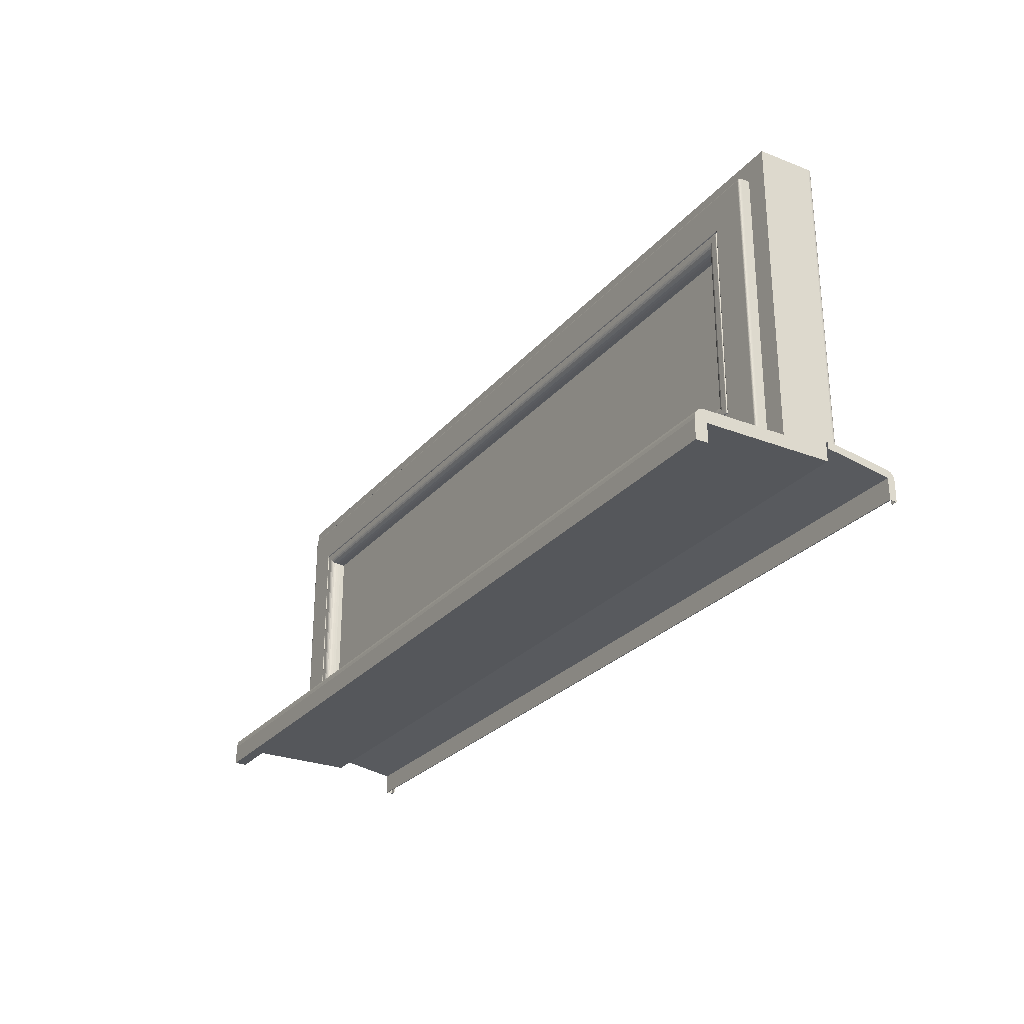
<metadata>
{"format":"obj","ext":"obj","renderer":"f3d","projection":"perspective","resolution":1024,"background":"white","views":[{"elev":-26.9,"azim":-121.1,"up":"+Y"}]}
</metadata>
<code>
o Okno_kuchyna__001
v -1.375 0.1895 0.6339
v -1.375 0.187 0.6339
v -1.374 0.187 0.6339
v -1.374 0.1895 0.6339
v -1.375 0.1894 0.633
v -1.375 0.187 0.633
v -1.374 0.1894 0.633
v -1.374 0.187 0.633
v -1.374 0.1894 0.633
v -1.374 0.187 0.633
v -1.375 0.1894 0.633
v -1.375 0.187 0.633
v -1.375 0.1894 0.633
v -1.375 0.187 0.633
v -1.375 0.1894 0.633
v -1.375 0.187 0.633
v -1.375 0.1894 0.633
v -1.375 0.187 0.633
v -1.375 0.1894 0.6331
v -1.375 0.187 0.6331
v -1.375 0.1894 0.6331
v -1.375 0.187 0.6331
v -1.375 0.1894 0.6331
v -1.375 0.187 0.6331
v -1.375 0.1894 0.6331
v -1.375 0.187 0.6331
v -1.375 0.1895 0.6338
v -1.375 0.187 0.6338
v -1.375 0.1895 0.6338
v -1.375 0.187 0.6338
v -1.375 0.1895 0.6338
v -1.375 0.187 0.6338
v -1.375 0.1895 0.6338
v -1.375 0.187 0.6338
v -1.375 0.1895 0.6338
v -1.375 0.187 0.6338
v -1.375 0.1895 0.6338
v -1.375 0.187 0.6338
v -1.375 0.1895 0.6338
v -1.375 0.187 0.6338
v -1.375 0.1895 0.6338
v -1.375 0.187 0.6338
v -1.374 0.1895 0.6338
v -1.374 0.187 0.6338
v -1.375 0.1899 0.6338
v -1.374 0.1899 0.6338
v -1.375 0.1895 0.633
v -1.374 0.1895 0.633
v -1.374 0.1895 0.633
v -1.375 0.1895 0.633
v -1.375 0.1895 0.633
v -1.375 0.1895 0.633
v -1.375 0.1895 0.633
v -1.375 0.1895 0.633
v -1.375 0.1895 0.633
v -1.375 0.1895 0.633
v -1.375 0.1895 0.6331
v -1.375 0.1899 0.6337
v -1.375 0.1899 0.6338
v -1.375 0.1899 0.6338
v -1.375 0.1899 0.6338
v -1.375 0.1899 0.6338
v -1.375 0.1899 0.6338
v -1.375 0.1899 0.6338
v -1.375 0.1899 0.6338
v -1.374 0.1899 0.6338
v -1.375 0.1903 0.6335
v -1.374 0.1903 0.6335
v -1.375 0.1896 0.6329
v -1.374 0.1896 0.6329
v -1.374 0.1896 0.633
v -1.375 0.1896 0.633
v -1.375 0.1896 0.633
v -1.375 0.1896 0.633
v -1.375 0.1896 0.633
v -1.375 0.1896 0.633
v -1.375 0.1896 0.633
v -1.375 0.1896 0.633
v -1.375 0.1896 0.633
v -1.375 0.1902 0.6334
v -1.375 0.1903 0.6334
v -1.375 0.1903 0.6334
v -1.375 0.1903 0.6334
v -1.375 0.1903 0.6334
v -1.375 0.1903 0.6334
v -1.375 0.1903 0.6334
v -1.375 0.1903 0.6334
v -1.374 0.1903 0.6334
v -1.375 0.1905 0.6331
v -1.374 0.1905 0.6331
v -1.375 0.1896 0.6329
v -1.374 0.1896 0.6329
v -1.374 0.1896 0.6329
v -1.375 0.1896 0.6329
v -1.375 0.1896 0.6329
v -1.375 0.1896 0.6329
v -1.375 0.1896 0.6329
v -1.375 0.1896 0.6329
v -1.375 0.1897 0.6329
v -1.375 0.1897 0.6329
v -1.375 0.1897 0.6329
v -1.375 0.1904 0.633
v -1.375 0.1904 0.633
v -1.375 0.1904 0.633
v -1.375 0.1904 0.633
v -1.375 0.1904 0.633
v -1.375 0.1904 0.6331
v -1.375 0.1904 0.6331
v -1.375 0.1904 0.6331
v -1.374 0.1904 0.6331
v -1.375 0.1917 0.6253
v -1.374 0.1917 0.6253
v -1.375 0.1908 0.6252
v -1.374 0.1908 0.6252
v -1.374 0.1908 0.6252
v -1.375 0.1908 0.6252
v -1.375 0.1908 0.6252
v -1.375 0.1908 0.6252
v -1.375 0.1908 0.6252
v -1.375 0.1908 0.6252
v -1.375 0.1908 0.6252
v -1.375 0.1909 0.6252
v -1.375 0.1909 0.6252
v -1.375 0.1916 0.6253
v -1.375 0.1916 0.6253
v -1.375 0.1916 0.6253
v -1.375 0.1916 0.6253
v -1.375 0.1916 0.6253
v -1.375 0.1916 0.6253
v -1.375 0.1916 0.6253
v -1.375 0.1916 0.6253
v -1.374 0.1916 0.6253
v -1.264 0.1895 0.6339
v -1.265 0.1895 0.6339
v -1.265 0.187 0.6339
v -1.264 0.187 0.6339
v -1.264 0.1894 0.633
v -1.264 0.187 0.633
v -1.265 0.1894 0.633
v -1.265 0.187 0.633
v -1.265 0.1894 0.633
v -1.265 0.187 0.633
v -1.264 0.1894 0.633
v -1.264 0.187 0.633
v -1.264 0.1894 0.633
v -1.264 0.187 0.633
v -1.264 0.1894 0.633
v -1.264 0.187 0.633
v -1.264 0.1894 0.633
v -1.264 0.187 0.633
v -1.264 0.1894 0.6331
v -1.264 0.187 0.6331
v -1.264 0.1894 0.6331
v -1.264 0.187 0.6331
v -1.264 0.1894 0.6331
v -1.264 0.187 0.6331
v -1.264 0.1894 0.6331
v -1.264 0.187 0.6331
v -1.264 0.1895 0.6338
v -1.264 0.187 0.6338
v -1.264 0.1895 0.6338
v -1.264 0.187 0.6338
v -1.264 0.1895 0.6338
v -1.264 0.187 0.6338
v -1.264 0.1895 0.6338
v -1.264 0.187 0.6338
v -1.264 0.1895 0.6338
v -1.264 0.187 0.6338
v -1.264 0.1895 0.6338
v -1.264 0.187 0.6338
v -1.264 0.1895 0.6338
v -1.264 0.187 0.6338
v -1.264 0.1895 0.6338
v -1.264 0.187 0.6338
v -1.265 0.1895 0.6338
v -1.265 0.187 0.6338
v -1.264 0.1899 0.6338
v -1.265 0.1899 0.6338
v -1.264 0.1895 0.633
v -1.265 0.1895 0.633
v -1.265 0.1895 0.633
v -1.264 0.1895 0.633
v -1.264 0.1895 0.633
v -1.264 0.1895 0.633
v -1.264 0.1895 0.633
v -1.264 0.1895 0.633
v -1.264 0.1895 0.633
v -1.264 0.1895 0.633
v -1.264 0.1895 0.6331
v -1.264 0.1899 0.6337
v -1.264 0.1899 0.6338
v -1.264 0.1899 0.6338
v -1.264 0.1899 0.6338
v -1.264 0.1899 0.6338
v -1.264 0.1899 0.6338
v -1.264 0.1899 0.6338
v -1.264 0.1899 0.6338
v -1.265 0.1899 0.6338
v -1.264 0.1903 0.6335
v -1.265 0.1903 0.6335
v -1.264 0.1896 0.6329
v -1.265 0.1896 0.6329
v -1.265 0.1896 0.633
v -1.264 0.1896 0.633
v -1.264 0.1896 0.633
v -1.264 0.1896 0.633
v -1.264 0.1896 0.633
v -1.264 0.1896 0.633
v -1.264 0.1896 0.633
v -1.264 0.1896 0.633
v -1.264 0.1896 0.633
v -1.264 0.1902 0.6334
v -1.264 0.1903 0.6334
v -1.264 0.1903 0.6334
v -1.264 0.1903 0.6334
v -1.264 0.1903 0.6334
v -1.264 0.1903 0.6334
v -1.264 0.1903 0.6334
v -1.264 0.1903 0.6334
v -1.265 0.1903 0.6334
v -1.264 0.1905 0.6331
v -1.265 0.1905 0.6331
v -1.264 0.1896 0.6329
v -1.265 0.1896 0.6329
v -1.265 0.1896 0.6329
v -1.264 0.1896 0.6329
v -1.264 0.1896 0.6329
v -1.264 0.1896 0.6329
v -1.264 0.1896 0.6329
v -1.264 0.1896 0.6329
v -1.264 0.1897 0.6329
v -1.264 0.1897 0.6329
v -1.264 0.1897 0.6329
v -1.264 0.1904 0.633
v -1.264 0.1904 0.633
v -1.264 0.1904 0.633
v -1.264 0.1904 0.633
v -1.264 0.1904 0.633
v -1.264 0.1904 0.6331
v -1.264 0.1904 0.6331
v -1.264 0.1904 0.6331
v -1.265 0.1904 0.6331
v -1.264 0.1917 0.6253
v -1.265 0.1917 0.6253
v -1.264 0.1908 0.6252
v -1.265 0.1908 0.6252
v -1.265 0.1908 0.6252
v -1.264 0.1908 0.6252
v -1.264 0.1908 0.6252
v -1.264 0.1908 0.6252
v -1.264 0.1908 0.6252
v -1.264 0.1908 0.6252
v -1.264 0.1908 0.6252
v -1.264 0.1909 0.6252
v -1.264 0.1909 0.6252
v -1.264 0.1916 0.6253
v -1.264 0.1916 0.6253
v -1.264 0.1916 0.6253
v -1.264 0.1916 0.6253
v -1.264 0.1916 0.6253
v -1.264 0.1916 0.6253
v -1.264 0.1916 0.6253
v -1.264 0.1916 0.6253
v -1.265 0.1916 0.6253
v -1.264 0.187 0.6331
v -1.375 0.187 0.6331
v -1.375 0.187 0.633
v -1.264 0.187 0.633
v -1.375 0.1895 0.633
v -1.264 0.1895 0.633
v -1.375 0.1899 0.6307
v -1.264 0.1899 0.6307
v -1.375 0.1908 0.6252
v -1.264 0.1908 0.6252
v -1.375 0.1896 0.6329
v -1.264 0.1896 0.6329
v -1.264 0.1895 0.6331
v -1.375 0.1895 0.6331
v -1.375 0.1896 0.633
v -1.264 0.1896 0.633
v -1.375 0.1896 0.6331
v -1.264 0.1896 0.6331
v -1.372 0.2238 0.6197
v -1.372 0.1919 0.6197
v -1.375 0.1894 0.6197
v -1.375 0.2263 0.6197
v -1.267 0.2238 0.6197
v -1.264 0.2263 0.6197
v -1.267 0.1919 0.6197
v -1.264 0.1894 0.6197
v -1.372 0.1919 0.6187
v -1.372 0.2238 0.6187
v -1.267 0.2238 0.6187
v -1.267 0.1919 0.6187
v -1.368 0.1963 0.6183
v -1.372 0.1922 0.6183
v -1.372 0.2235 0.6183
v -1.368 0.2194 0.6183
v -1.267 0.2235 0.6183
v -1.271 0.2194 0.6183
v -1.267 0.1922 0.6183
v -1.271 0.1963 0.6183
v -1.368 0.1966 0.6183
v -1.368 0.2192 0.6183
v -1.367 0.2184 0.6183
v -1.367 0.1973 0.6183
v -1.271 0.2192 0.6183
v -1.272 0.2184 0.6183
v -1.271 0.1966 0.6183
v -1.272 0.1973 0.6183
v -1.366 0.1981 0.6201
v -1.366 0.1981 0.6195
v -1.366 0.2176 0.6195
v -1.366 0.2176 0.6201
v -1.273 0.2176 0.6195
v -1.273 0.2176 0.6201
v -1.273 0.1981 0.6195
v -1.273 0.1981 0.6201
v -1.372 0.2238 0.6186
v -1.372 0.1919 0.6186
v -1.372 0.2238 0.6186
v -1.372 0.1919 0.6186
v -1.372 0.2238 0.6185
v -1.372 0.192 0.6185
v -1.372 0.2237 0.6184
v -1.372 0.192 0.6184
v -1.372 0.2237 0.6184
v -1.372 0.192 0.6184
v -1.267 0.2238 0.6186
v -1.267 0.2238 0.6186
v -1.267 0.2238 0.6185
v -1.267 0.2237 0.6184
v -1.267 0.2237 0.6184
v -1.267 0.1919 0.6186
v -1.267 0.1919 0.6186
v -1.267 0.192 0.6185
v -1.267 0.192 0.6184
v -1.267 0.192 0.6184
v -1.372 0.1921 0.6183
v -1.372 0.2236 0.6183
v -1.372 0.1921 0.6183
v -1.372 0.2236 0.6183
v -1.372 0.1921 0.6183
v -1.372 0.2236 0.6183
v -1.372 0.192 0.6184
v -1.372 0.2237 0.6184
v -1.267 0.2236 0.6183
v -1.267 0.2236 0.6183
v -1.267 0.2236 0.6183
v -1.267 0.2237 0.6184
v -1.267 0.1921 0.6183
v -1.267 0.1921 0.6183
v -1.267 0.1921 0.6183
v -1.267 0.192 0.6184
v -1.368 0.2193 0.6184
v -1.368 0.2193 0.6185
v -1.368 0.1964 0.6185
v -1.368 0.1964 0.6184
v -1.271 0.2193 0.6184
v -1.271 0.2193 0.6185
v -1.271 0.1964 0.6184
v -1.271 0.1964 0.6185
v -1.368 0.1965 0.6184
v -1.368 0.2192 0.6184
v -1.271 0.2192 0.6184
v -1.271 0.1965 0.6184
v -1.368 0.2194 0.6183
v -1.368 0.1963 0.6183
v -1.271 0.2194 0.6183
v -1.271 0.1963 0.6183
v -1.368 0.1965 0.6183
v -1.368 0.2192 0.6183
v -1.271 0.2192 0.6183
v -1.271 0.1965 0.6183
v -1.368 0.2194 0.6183
v -1.368 0.1964 0.6183
v -1.368 0.2193 0.6183
v -1.368 0.1964 0.6183
v -1.271 0.2194 0.6183
v -1.271 0.2193 0.6183
v -1.271 0.1964 0.6183
v -1.271 0.1964 0.6183
v -1.368 0.1965 0.6183
v -1.368 0.2192 0.6183
v -1.368 0.1965 0.6183
v -1.368 0.2192 0.6183
v -1.271 0.2192 0.6183
v -1.271 0.2192 0.6183
v -1.271 0.1965 0.6183
v -1.271 0.1965 0.6183
v -1.367 0.2182 0.6184
v -1.367 0.1975 0.6184
v -1.367 0.218 0.6185
v -1.367 0.1977 0.6185
v -1.366 0.2178 0.6186
v -1.366 0.1979 0.6186
v -1.272 0.2182 0.6184
v -1.273 0.218 0.6185
v -1.273 0.2178 0.6186
v -1.272 0.1975 0.6184
v -1.273 0.1977 0.6185
v -1.273 0.1979 0.6186
v -1.366 0.1981 0.6192
v -1.366 0.2176 0.6192
v -1.366 0.198 0.6189
v -1.366 0.2177 0.6189
v -1.273 0.2176 0.6192
v -1.273 0.2177 0.6189
v -1.273 0.1981 0.6192
v -1.273 0.198 0.6189
v -1.366 0.2176 0.6236
v -1.366 0.1981 0.6236
v -1.273 0.2176 0.6236
v -1.273 0.1981 0.6236
v -1.273 0.1981 0.6201
v -1.366 0.1981 0.6201
v -1.366 0.2176 0.6201
v -1.273 0.2176 0.6201
v -1.375 0.1894 0.6252
v -1.375 0.2263 0.6252
v -1.264 0.2263 0.6252
v -1.264 0.1894 0.6252
v -1.375 0.1916 0.6252
v -1.264 0.1916 0.6252
v -1.264 0.2263 0.6252
v -1.375 0.1916 0.6262
v -1.375 0.2263 0.6262
v -1.264 0.1916 0.6262
v -1.264 0.2263 0.6262
v -1.369 0.195 0.6266
v -1.369 0.2207 0.6266
v -1.375 0.226 0.6266
v -1.375 0.1919 0.6266
v -1.27 0.195 0.6266
v -1.265 0.1919 0.6266
v -1.27 0.2207 0.6266
v -1.265 0.226 0.6266
v -1.369 0.1953 0.6252
v -1.369 0.2204 0.6252
v -1.369 0.2204 0.6261
v -1.369 0.1953 0.6261
v -1.27 0.1953 0.6252
v -1.27 0.1953 0.6261
v -1.27 0.2204 0.6252
v -1.27 0.2204 0.6261
v -1.367 0.1975 0.6252
v -1.367 0.2182 0.6252
v -1.272 0.1975 0.6252
v -1.272 0.2182 0.6252
v -1.366 0.1979 0.6247
v -1.273 0.1979 0.6247
v -1.366 0.2178 0.6247
v -1.273 0.2178 0.6247
v -1.367 0.1976 0.6252
v -1.367 0.2181 0.6252
v -1.273 0.1976 0.6252
v -1.273 0.2181 0.6252
v -1.367 0.1977 0.6252
v -1.367 0.218 0.6252
v -1.367 0.1978 0.6251
v -1.367 0.2179 0.6251
v -1.366 0.1978 0.625
v -1.366 0.2179 0.625
v -1.366 0.1979 0.6249
v -1.366 0.2178 0.6249
v -1.273 0.1977 0.6252
v -1.273 0.1978 0.6251
v -1.273 0.1978 0.625
v -1.273 0.1979 0.6249
v -1.273 0.218 0.6252
v -1.273 0.2179 0.6251
v -1.273 0.2179 0.625
v -1.273 0.2178 0.6249
v -1.369 0.2204 0.6262
v -1.369 0.1953 0.6262
v -1.27 0.1953 0.6262
v -1.27 0.2204 0.6262
v -1.369 0.2204 0.6263
v -1.369 0.1953 0.6263
v -1.369 0.2205 0.6264
v -1.369 0.1952 0.6264
v -1.369 0.2205 0.6265
v -1.369 0.1952 0.6265
v -1.369 0.2206 0.6266
v -1.369 0.1951 0.6266
v -1.27 0.1953 0.6263
v -1.27 0.1952 0.6264
v -1.27 0.1952 0.6265
v -1.27 0.1951 0.6266
v -1.27 0.2204 0.6263
v -1.27 0.2205 0.6264
v -1.27 0.2205 0.6265
v -1.27 0.2206 0.6266
v -1.375 0.2262 0.6265
v -1.375 0.1918 0.6265
v -1.264 0.1918 0.6265
v -1.264 0.2262 0.6265
v -1.375 0.2263 0.6264
v -1.375 0.1917 0.6264
v -1.264 0.1917 0.6264
v -1.264 0.2263 0.6264
v -1.375 0.1894 0.6197
v -1.264 0.1894 0.6197
v -1.264 0.1909 0.6197
v -1.375 0.1909 0.6197
v -1.375 0.1894 0.6101
v -1.264 0.1894 0.6101
v -1.264 0.1872 0.6101
v -1.375 0.1872 0.6101
v -1.375 0.1872 0.6087
v -1.264 0.1872 0.6087
v -1.264 0.1909 0.6123
v -1.375 0.1909 0.6123
v -1.375 0.1896 0.6087
v -1.375 0.1909 0.61
v -1.375 0.1909 0.6095
v -1.375 0.1907 0.6091
v -1.375 0.1904 0.6089
v -1.375 0.1901 0.6087
v -1.264 0.1896 0.6087
v -1.264 0.1909 0.61
v -1.264 0.1909 0.6095
v -1.264 0.1907 0.6091
v -1.264 0.1904 0.6089
v -1.264 0.1901 0.6087
f 415 416 417 418
f 311 312 313 314
f 314 313 315 316
f 316 315 317 318
f 318 317 312 311
f 1 2 3 4
f 5 6 2 1
f 7 8 6 5
f 9 10 8 7
f 11 12 10 9
f 13 14 12 11
f 15 16 14 13
f 17 18 16 15
f 19 20 18 17
f 21 22 20 19
f 23 24 22 21
f 25 26 24 23
f 27 28 26 25
f 29 30 28 27
f 31 32 30 29
f 33 34 32 31
f 35 36 34 33
f 37 38 36 35
f 39 40 38 37
f 41 42 40 39
f 43 44 42 41
f 4 3 44 43
f 45 1 4 46
f 47 5 1 45
f 48 7 5 47
f 49 9 7 48
f 50 11 9 49
f 51 13 11 50
f 52 15 13 51
f 53 17 15 52
f 54 19 17 53
f 55 21 19 54
f 56 23 21 55
f 57 25 23 56
f 58 27 25 57
f 59 29 27 58
f 60 31 29 59
f 61 33 31 60
f 62 35 33 61
f 63 37 35 62
f 64 39 37 63
f 65 41 39 64
f 66 43 41 65
f 46 4 43 66
f 67 45 46 68
f 69 47 45 67
f 70 48 47 69
f 71 49 48 70
f 72 50 49 71
f 73 51 50 72
f 74 52 51 73
f 75 53 52 74
f 76 54 53 75
f 77 55 54 76
f 78 56 55 77
f 79 57 56 78
f 80 58 57 79
f 81 59 58 80
f 82 60 59 81
f 83 61 60 82
f 84 62 61 83
f 85 63 62 84
f 86 64 63 85
f 87 65 64 86
f 88 66 65 87
f 68 46 66 88
f 89 67 68 90
f 91 69 67 89
f 92 70 69 91
f 93 71 70 92
f 94 72 71 93
f 95 73 72 94
f 96 74 73 95
f 97 75 74 96
f 98 76 75 97
f 99 77 76 98
f 100 78 77 99
f 101 79 78 100
f 102 80 79 101
f 103 81 80 102
f 104 82 81 103
f 105 83 82 104
f 106 84 83 105
f 107 85 84 106
f 108 86 85 107
f 109 87 86 108
f 110 88 87 109
f 90 68 88 110
f 111 89 90 112
f 113 91 89 111
f 114 92 91 113
f 115 93 92 114
f 116 94 93 115
f 117 95 94 116
f 118 96 95 117
f 119 97 96 118
f 120 98 97 119
f 121 99 98 120
f 122 100 99 121
f 123 101 100 122
f 124 102 101 123
f 125 103 102 124
f 126 104 103 125
f 127 105 104 126
f 128 106 105 127
f 129 107 106 128
f 130 108 107 129
f 131 109 108 130
f 132 110 109 131
f 112 90 110 132
f 42 44 3 2
f 8 10 12 6
f 6 12 14 16
f 6 16 18 20
f 6 20 22 24
f 6 24 26 28
f 2 6 28 30
f 2 30 32 34
f 2 34 36 38
f 2 38 40 42
f 116 115 114 113
f 117 116 113 118
f 119 118 113 120
f 121 120 113 122
f 123 122 113 124
f 124 113 111 125
f 126 125 111 127
f 128 127 111 129
f 130 129 111 131
f 131 111 112 132
f 133 134 135 136
f 137 133 136 138
f 139 137 138 140
f 141 139 140 142
f 143 141 142 144
f 145 143 144 146
f 147 145 146 148
f 149 147 148 150
f 151 149 150 152
f 153 151 152 154
f 155 153 154 156
f 157 155 156 158
f 159 157 158 160
f 161 159 160 162
f 163 161 162 164
f 165 163 164 166
f 167 165 166 168
f 169 167 168 170
f 171 169 170 172
f 173 171 172 174
f 175 173 174 176
f 134 175 176 135
f 177 178 134 133
f 179 177 133 137
f 180 179 137 139
f 181 180 139 141
f 182 181 141 143
f 183 182 143 145
f 184 183 145 147
f 185 184 147 149
f 186 185 149 151
f 187 186 151 153
f 188 187 153 155
f 189 188 155 157
f 190 189 157 159
f 191 190 159 161
f 192 191 161 163
f 193 192 163 165
f 194 193 165 167
f 195 194 167 169
f 196 195 169 171
f 197 196 171 173
f 198 197 173 175
f 178 198 175 134
f 199 200 178 177
f 201 199 177 179
f 202 201 179 180
f 203 202 180 181
f 204 203 181 182
f 205 204 182 183
f 206 205 183 184
f 207 206 184 185
f 208 207 185 186
f 209 208 186 187
f 210 209 187 188
f 211 210 188 189
f 212 211 189 190
f 213 212 190 191
f 214 213 191 192
f 215 214 192 193
f 216 215 193 194
f 217 216 194 195
f 218 217 195 196
f 219 218 196 197
f 220 219 197 198
f 200 220 198 178
f 221 222 200 199
f 223 221 199 201
f 224 223 201 202
f 225 224 202 203
f 226 225 203 204
f 227 226 204 205
f 228 227 205 206
f 229 228 206 207
f 230 229 207 208
f 231 230 208 209
f 232 231 209 210
f 233 232 210 211
f 234 233 211 212
f 235 234 212 213
f 236 235 213 214
f 237 236 214 215
f 238 237 215 216
f 239 238 216 217
f 240 239 217 218
f 241 240 218 219
f 242 241 219 220
f 222 242 220 200
f 243 244 222 221
f 245 243 221 223
f 246 245 223 224
f 247 246 224 225
f 248 247 225 226
f 249 248 226 227
f 250 249 227 228
f 251 250 228 229
f 252 251 229 230
f 253 252 230 231
f 254 253 231 232
f 255 254 232 233
f 256 255 233 234
f 257 256 234 235
f 258 257 235 236
f 259 258 236 237
f 260 259 237 238
f 261 260 238 239
f 262 261 239 240
f 263 262 240 241
f 264 263 241 242
f 244 264 242 222
f 144 142 140 138
f 146 144 138 148
f 150 148 138 152
f 154 152 138 156
f 158 156 138 160
f 160 138 136 162
f 164 162 136 166
f 168 166 136 170
f 172 170 136 174
f 174 136 135 176
f 263 264 244 243
f 246 247 248 245
f 245 248 249 250
f 245 250 251 252
f 245 252 253 254
f 245 254 255 256
f 243 245 256 257
f 243 257 258 259
f 243 259 260 261
f 243 261 262 263
f 265 266 267 268
f 268 267 269 270
f 270 269 271 272
f 272 271 273 274
f 274 273 275 276
f 277 278 266 265
f 279 280 276 275
f 281 282 280 279
f 278 277 282 281
f 283 284 285 286
f 287 283 286 288
f 289 287 288 290
f 284 289 290 285
f 291 284 283 292
f 292 283 287 293
f 293 287 289 294
f 294 289 284 291
f 295 296 297 298
f 298 297 299 300
f 300 299 301 302
f 302 301 296 295
f 303 304 305 306
f 304 307 308 305
f 307 309 310 308
f 309 303 306 310
f 319 320 291 292
f 321 322 320 319
f 323 324 322 321
f 325 326 324 323
f 327 328 326 325
f 329 319 292 293
f 330 321 319 329
f 331 323 321 330
f 332 325 323 331
f 333 327 325 332
f 334 329 293 294
f 335 330 329 334
f 336 331 330 335
f 337 332 331 336
f 338 333 332 337
f 320 334 294 291
f 322 335 334 320
f 324 336 335 322
f 326 337 336 324
f 328 338 337 326
f 339 340 297 296
f 341 342 340 339
f 343 344 342 341
f 345 346 344 343
f 328 327 346 345
f 340 347 299 297
f 342 348 347 340
f 344 349 348 342
f 346 350 349 344
f 327 333 350 346
f 347 351 301 299
f 348 352 351 347
f 349 353 352 348
f 350 354 353 349
f 333 338 354 350
f 351 339 296 301
f 352 341 339 351
f 353 343 341 352
f 354 345 343 353
f 338 328 345 354
f 355 356 357 358
f 359 360 356 355
f 361 362 360 359
f 358 357 362 361
f 363 357 356 364
f 364 356 360 365
f 365 360 362 366
f 366 362 357 363
f 298 367 368 295
f 300 369 367 298
f 302 370 369 300
f 295 368 370 302
f 303 371 372 304
f 304 372 373 307
f 307 373 374 309
f 309 374 371 303
f 367 375 376 368
f 375 377 378 376
f 377 355 358 378
f 369 379 375 367
f 379 380 377 375
f 380 359 355 377
f 370 381 379 369
f 381 382 380 379
f 382 361 359 380
f 368 376 381 370
f 376 378 382 381
f 378 358 361 382
f 371 383 384 372
f 383 385 386 384
f 385 363 364 386
f 372 384 387 373
f 384 386 388 387
f 386 364 365 388
f 373 387 389 374
f 387 388 390 389
f 388 365 366 390
f 374 389 383 371
f 389 390 385 383
f 390 366 363 385
f 391 392 306 305
f 393 394 392 391
f 395 396 394 393
f 397 391 305 308
f 398 393 391 397
f 399 395 393 398
f 400 397 308 310
f 401 398 397 400
f 402 399 398 401
f 392 400 310 306
f 394 401 400 392
f 396 402 401 394
f 403 404 313 312
f 405 406 404 403
f 396 395 406 405
f 404 407 315 313
f 406 408 407 404
f 395 399 408 406
f 407 409 317 315
f 408 410 409 407
f 399 402 410 408
f 409 403 312 317
f 410 405 403 409
f 402 396 405 410
f 419 420 286 285
f 420 421 288 286
f 290 288 421 422
f 422 419 285 290
f 424 423 419 422
f 425 424 422 421
f 426 427 420 423
f 428 426 423 424
f 429 428 424 425
f 427 429 425 420
f 430 431 432 433
f 434 430 433 435
f 436 434 435 437
f 431 436 437 432
f 438 439 440 441
f 442 438 441 443
f 444 442 443 445
f 439 444 445 440
f 446 447 439 438
f 448 446 438 442
f 449 448 442 444
f 447 449 444 439
f 412 450 451 414
f 411 452 450 412
f 413 453 452 411
f 414 451 453 413
f 446 454 455 447
f 448 456 454 446
f 449 457 456 448
f 447 455 457 449
f 454 458 459 455
f 458 460 461 459
f 460 462 463 461
f 462 464 465 463
f 464 450 452 465
f 456 466 458 454
f 466 467 460 458
f 467 468 462 460
f 468 469 464 462
f 469 451 450 464
f 457 470 466 456
f 470 471 467 466
f 471 472 468 467
f 472 473 469 468
f 473 453 451 469
f 455 459 470 457
f 459 461 471 470
f 461 463 472 471
f 463 465 473 472
f 465 452 453 473
f 440 474 475 441
f 441 475 476 443
f 443 476 477 445
f 445 477 474 440
f 474 478 479 475
f 478 480 481 479
f 480 482 483 481
f 482 484 485 483
f 484 431 430 485
f 475 479 486 476
f 479 481 487 486
f 481 483 488 487
f 483 485 489 488
f 485 430 434 489
f 476 486 490 477
f 486 487 491 490
f 487 488 492 491
f 488 489 493 492
f 489 434 436 493
f 477 490 478 474
f 490 491 480 478
f 491 492 482 480
f 492 493 484 482
f 493 436 431 484
f 432 494 495 433
f 433 495 496 435
f 435 496 497 437
f 437 497 494 432
f 494 498 499 495
f 498 427 426 499
f 495 499 500 496
f 499 426 428 500
f 496 500 501 497
f 500 428 429 501
f 497 501 498 494
f 501 429 427 498
f 502 503 504 505
f 502 506 507 503
f 508 509 510 511
f 504 512 513 505
f 507 506 509 508
f 506 502 505 514
f 513 515 516 505
f 505 516 517 518
f 505 518 519 514
f 506 514 510 509
f 514 520 511 510
f 512 504 503 521
f 521 503 507 511
f 507 508 511
f 522 521 511 523
f 524 523 511 525
f 520 525 511
f 525 520 514 519
f 524 525 519 518
f 523 524 518 517
f 522 523 517 516
f 521 522 516 515
f 521 515 513 512
f 411 412 311 314
f 413 411 314 316
f 414 413 316 318
f 412 414 318 311

</code>
